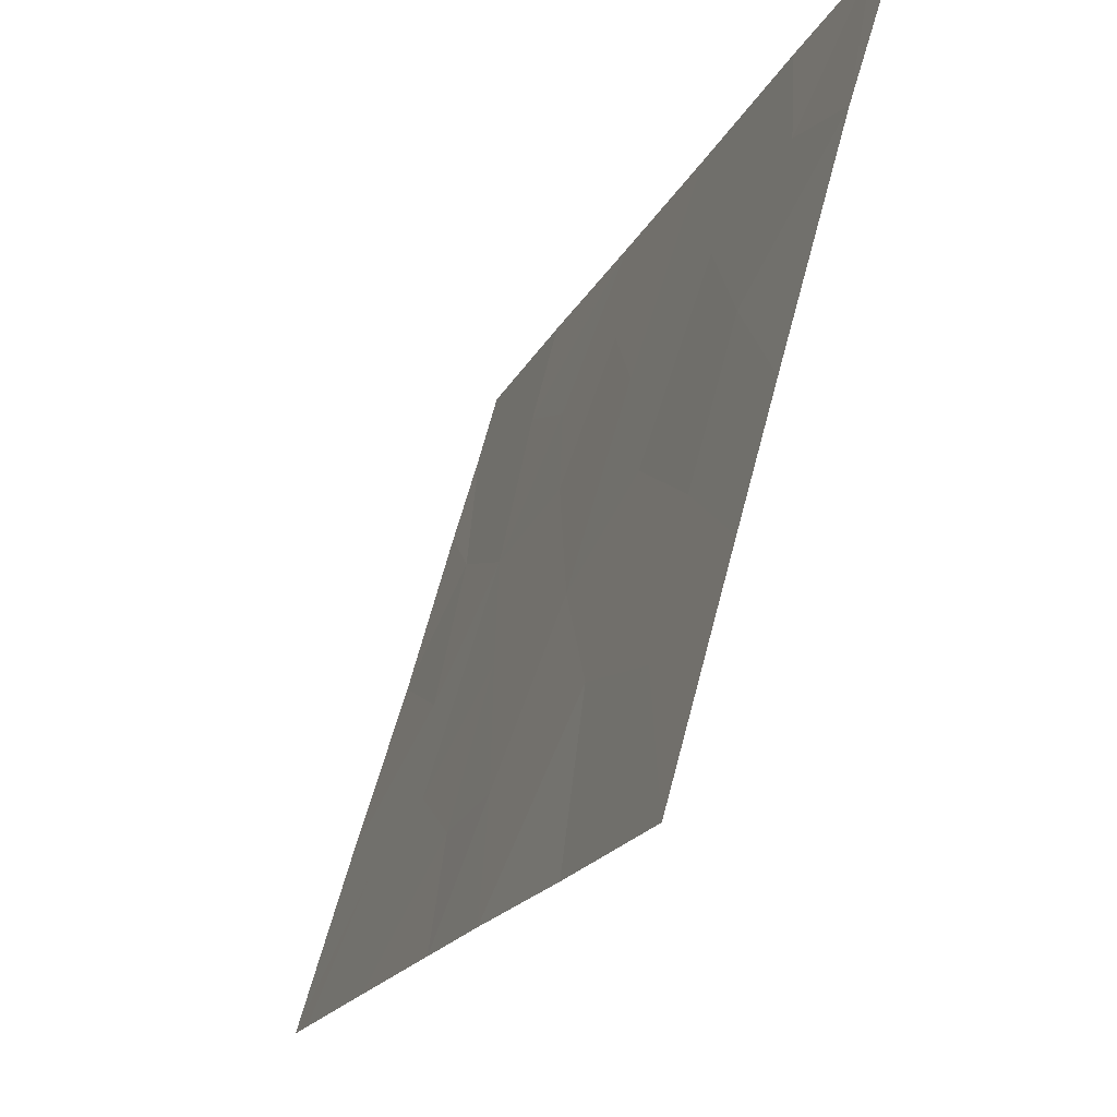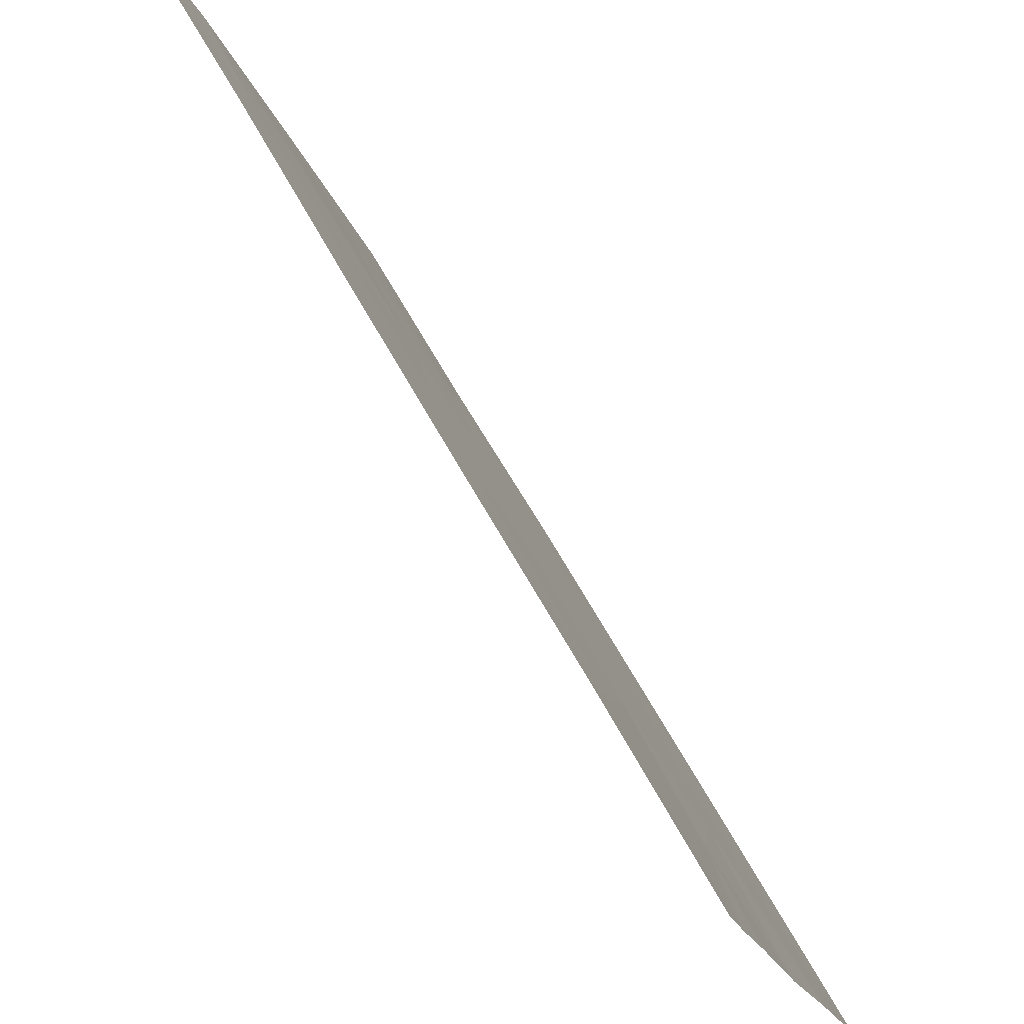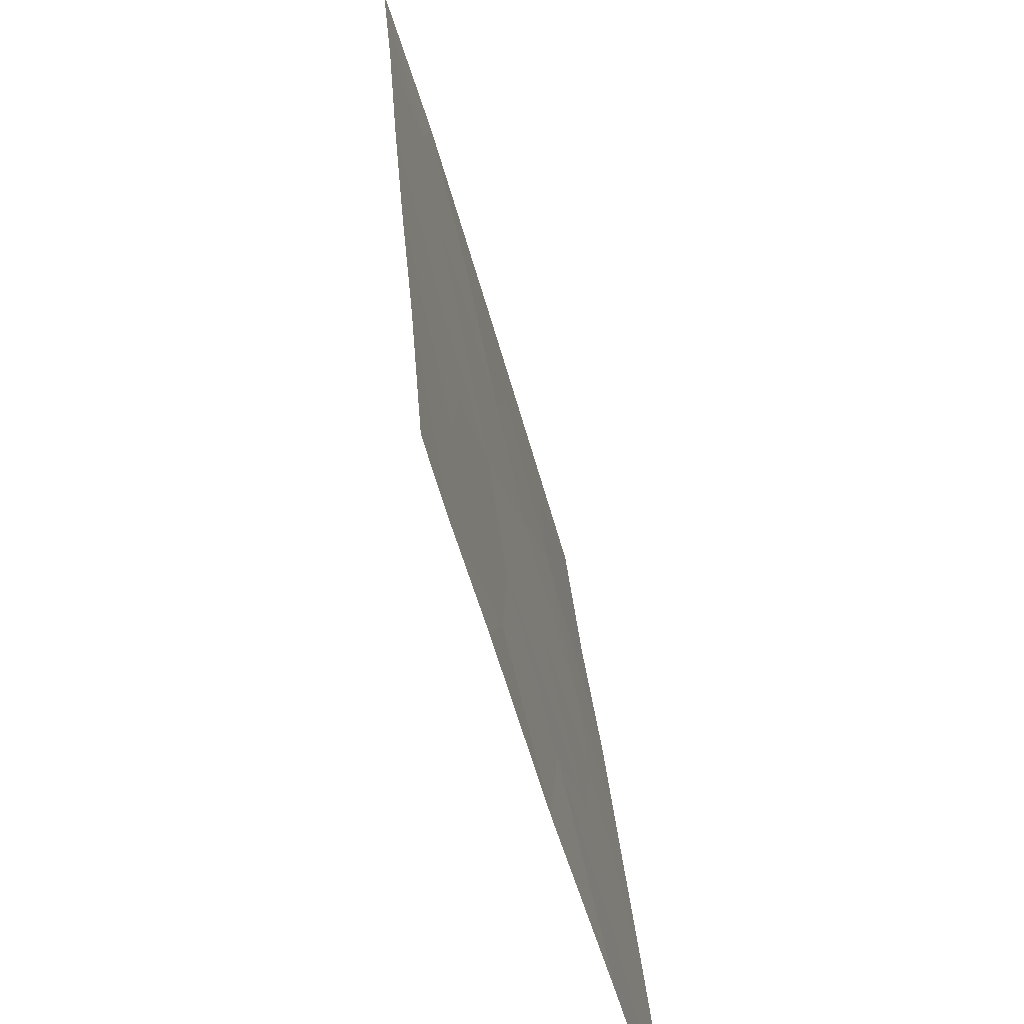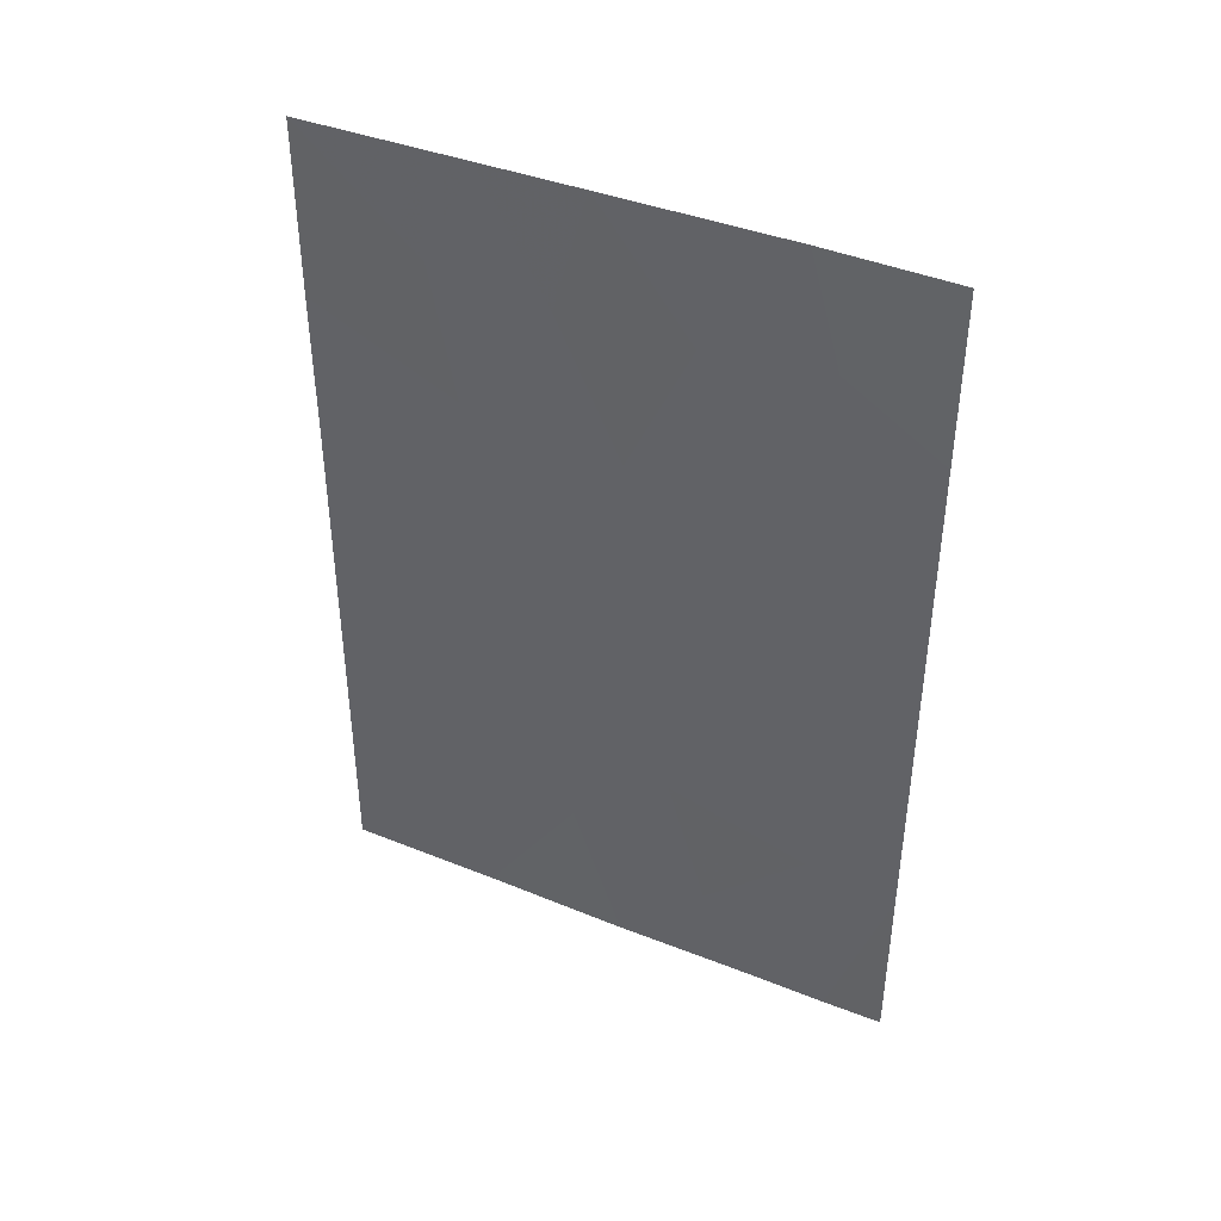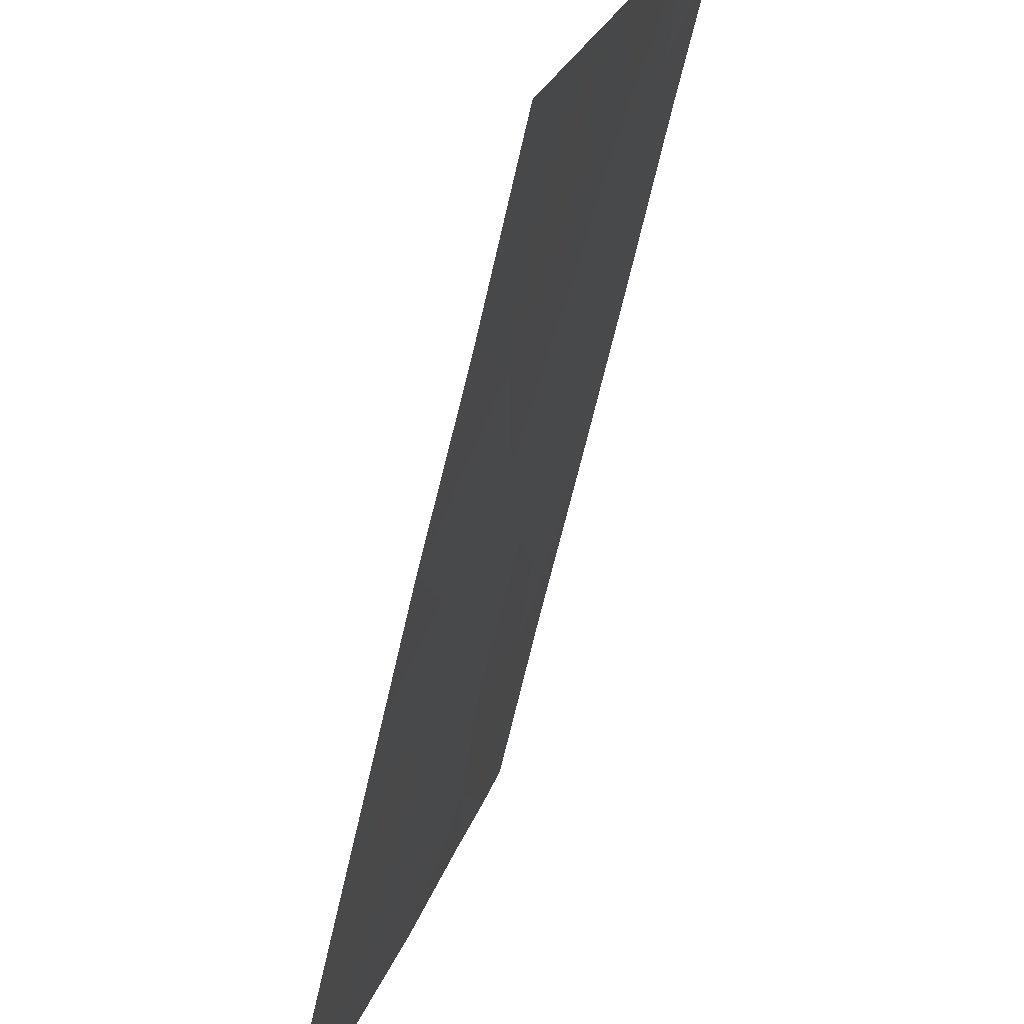
<metadata>
{"format":"obj","ext":"obj","renderer":"f3d","projection":"perspective","resolution":1024,"background":"white","views":[{"elev":-17.5,"azim":-18.5,"up":"+Y"},{"elev":63.6,"azim":151.1,"up":"+Y"},{"elev":28.4,"azim":175.7,"up":"+Y"},{"elev":41.4,"azim":99.6,"up":"+Z"},{"elev":-61.7,"azim":-12.8,"up":"+Y"}]}
</metadata>
<code>
v -86.9 93.51 44.17
v -85.4 98.61 43.64
v -85.03 100 47.63
v -85 100 45.21
v -86.14 96.16 46.34
v -86.29 95.73 50
v -86.37 95.27 42.54
v -86.69 94.14 41.02
v -85.85 97.05 43.13
v -85.34 98.77 40.62
v -84.98 100 40.46
v -85.92 97.03 48.27
v -85.58 98.26 50
v -86.05 96.16 38
v -85.71 97.38 39.29
v -87.32 92 47.54
v -87.33 92 41.05
v -87.34 92 43.58
v -85.03 100 49.4
v -86.67 94.13 38
v -87.31 92 38.57
v -87.3 92 38
v -85.18 99.18 38
v -84.96 100 38
v -85.04 100 50
v -86.92 93.4 42.77
v -85.48 98.28 42.15
v -87.34 92 50
v -86.68 94.34 50
v -85.5 98.1 38
v -84.99 100 42.88
v -87.34 92 45.25
v -86.76 94.01 46.58
v -85.53 98.28 46.7
v -86.41 95.27 48.27
v -85.44 98.68 48.46
v -85.69 97.66 44.91
v -85.89 96.83 41.17
v -86.87 93.66 48.49
v -86.29 95.45 40.02
v -86.85 93.56 39.41
v -86.36 95.36 44.87
f 32 1 33
f 35 29 39
f 33 42 5
f 4 34 37
f 35 5 12
f 3 36 34
f 36 13 12
f 16 33 39
f 8 7 26
f 9 2 37
f 13 36 19
f 20 41 22
f 41 21 22
f 23 24 11
f 13 19 25
f 16 39 28
f 42 7 9
f 20 14 40
f 42 1 7
f 38 27 9
f 27 2 9
f 30 23 15
f 8 41 40
f 7 38 9
f 14 30 15
f 14 15 40
f 5 42 37
f 42 9 37
f 11 31 10
f 31 2 27
f 31 4 2
f 10 27 38
f 4 37 2
f 23 11 10
f 10 15 23
f 15 10 38
f 16 32 33
f 32 18 1
f 34 4 3
f 12 5 34
f 12 34 36
f 18 17 26
f 36 3 19
f 41 17 21
f 39 29 28
f 17 41 8
f 35 6 29
f 39 33 35
f 31 27 10
f 37 34 5
f 33 5 35
f 12 13 6
f 12 6 35
f 15 38 40
f 26 17 8
f 8 40 38
f 8 38 7
f 1 26 7
f 41 20 40
f 1 42 33
f 1 18 26

</code>
